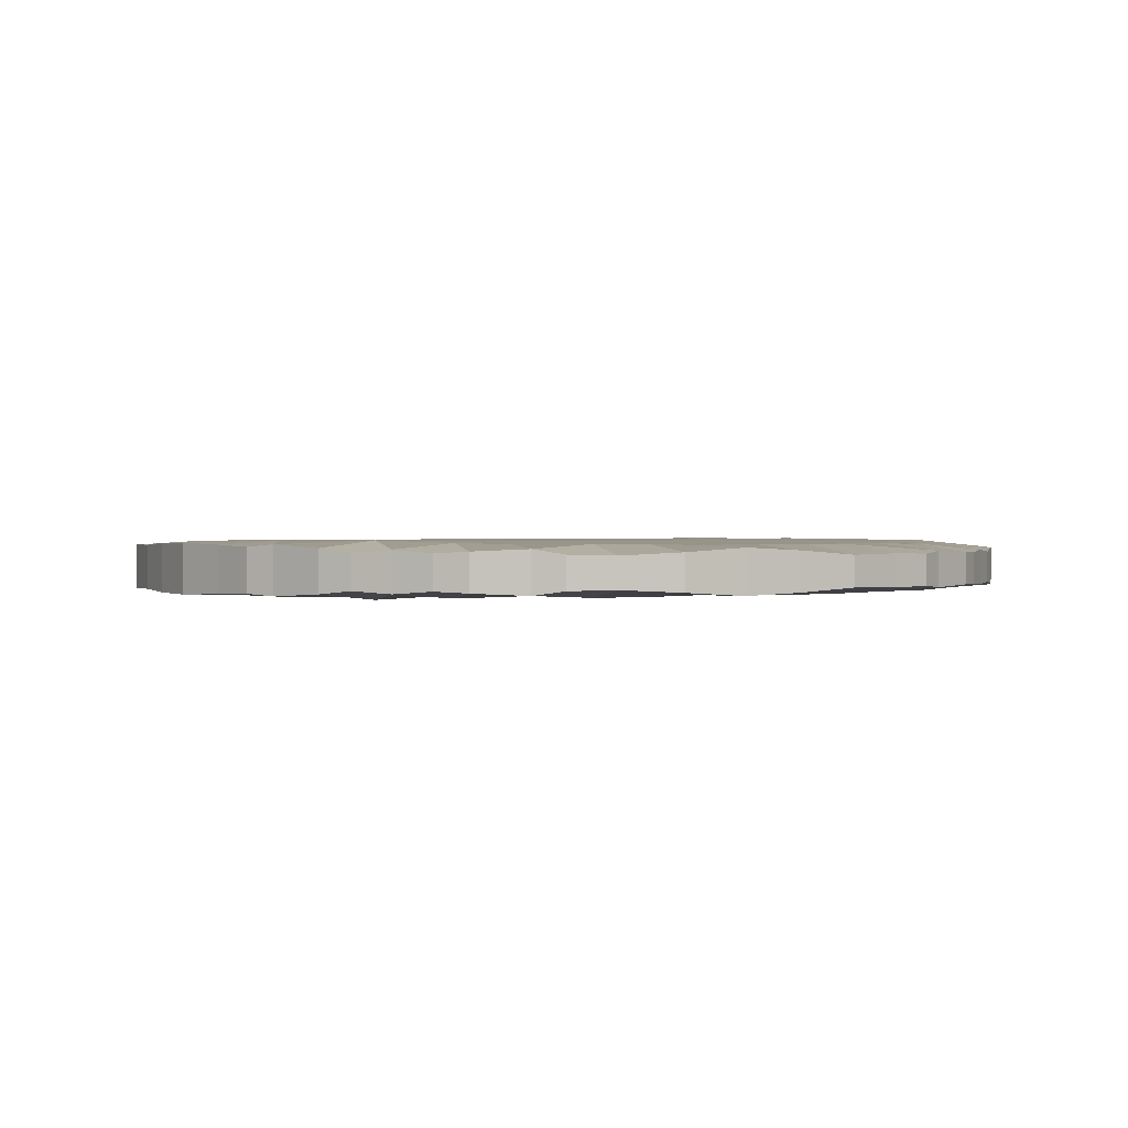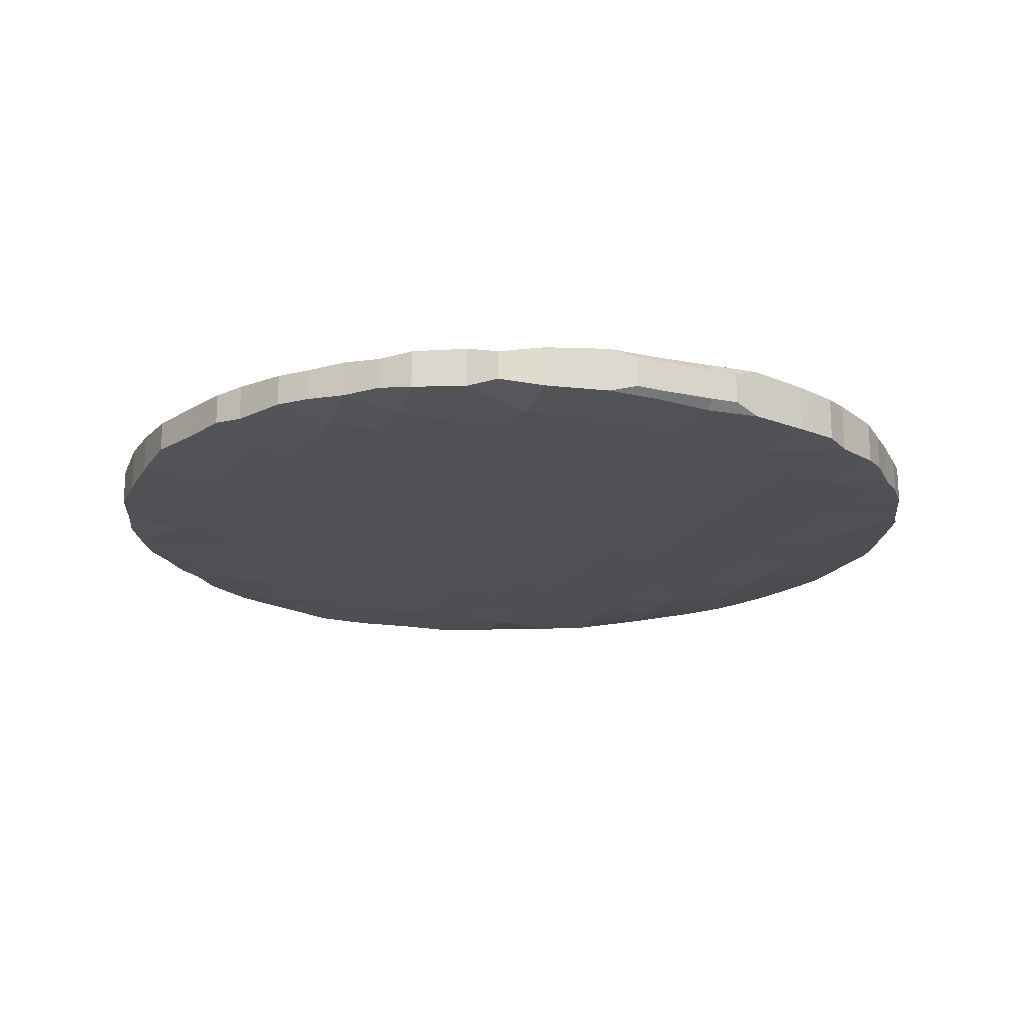
<metadata>
{"format":"obj","ext":"obj","renderer":"f3d","projection":"perspective","resolution":1024,"background":"white","views":[{"elev":0.9,"azim":65.1,"up":"+Y"},{"elev":-18.7,"azim":157.0,"up":"+Y"}]}
</metadata>
<code>
o bolt_07.014
v 55.47 0.0213 18.58
v 55.47 0.02122 18.64
v 56.28 0.02199 17.78
v 56.33 0.02122 17.78
v 55.68 0.01854 18.11
v 55.64 0.01544 18.16
v 55.8 0.01793 17.99
v 55.85 0.01104 17.94
v 55.74 0.01275 18.05
v 55.76 0.002589 18.18
v 55.87 -0.001515 18.06
v 55.88 0.003455 18.18
v 55.55 0.02044 18.31
v 55.52 0.02051 18.4
v 55.59 0.01155 18.26
v 55.65 0.004189 18.41
v 55.49 0.0164 18.52
v 55.53 0.01114 18.64
v 55.65 0.004689 18.52
v 55.65 0.006597 18.64
v 55.76 0.005117 18.29
v 55.76 0.005059 18.41
v 55.88 0.002791 18.29
v 55.88 0.002943 18.41
v 55.76 0.004636 18.52
v 55.76 0.004753 18.64
v 55.88 0.002732 18.52
v 55.88 0.002977 18.64
v 56.01 0.009423 17.85
v 55.95 0.005172 17.89
v 56.1 0.006586 17.83
v 56.1 0.000148 17.95
v 55.99 0.000752 18.07
v 55.99 0.000759 18.18
v 56.1 0.000689 18.07
v 56.1 0.000858 18.18
v 56.22 0.004688 17.79
v 56.22 0.00106 17.95
v 56.33 0.003743 17.8
v 56.33 0.000242 17.95
v 56.22 0.000858 18.07
v 56.22 0.000858 18.18
v 56.33 0.000858 18.07
v 56.33 0.000858 18.18
v 55.99 0.000792 18.29
v 55.99 0.000848 18.41
v 56.1 0.000858 18.29
v 56.1 0.000858 18.41
v 55.99 0.000922 18.52
v 55.99 0.001088 18.64
v 56.1 0.000858 18.52
v 56.1 0.000858 18.64
v 56.22 0.000858 18.29
v 56.22 0.000858 18.41
v 56.33 0.000858 18.29
v 56.33 0.000858 18.41
v 56.22 0.000858 18.52
v 56.22 0.000858 18.64
v 56.33 0.000858 18.52
v 56.33 0.000858 18.64
v 55.47 0.02122 18.75
v 55.47 0.0213 18.81
v 55.53 0.01222 18.75
v 55.49 0.02063 18.87
v 55.65 0.004989 18.75
v 55.65 0.005215 18.87
v 55.52 0.02027 18.99
v 55.55 0.0218 19.08
v 55.65 0.006859 18.98
v 55.59 0.0174 19.13
v 55.76 0.005044 18.75
v 55.76 0.005498 18.87
v 55.88 0.003378 18.75
v 55.88 0.003839 18.87
v 55.76 0.00593 18.98
v 55.76 0.004954 19.1
v 55.88 0.004323 18.98
v 55.88 0.005204 19.1
v 55.64 0.02126 19.23
v 55.69 0.02122 19.29
v 55.76 0.006843 19.21
v 55.74 0.0175 19.34
v 55.88 0.005955 19.21
v 55.88 0.006534 19.33
v 55.8 0.02159 19.4
v 55.85 0.01458 19.45
v 55.99 0.001515 18.75
v 55.99 0.002128 18.87
v 56.1 0.000662 18.75
v 56.1 0.000663 18.87
v 55.99 0.002769 18.98
v 55.99 0.00353 19.1
v 56.1 0.001018 18.98
v 56.1 0.00155 19.1
v 56.22 0.000858 18.75
v 56.22 0.000858 18.87
v 56.33 0.000858 18.75
v 56.33 0.000858 18.87
v 56.22 0.000858 18.98
v 56.22 0.00061 19.1
v 56.33 0.000858 18.98
v 56.33 0.000858 19.1
v 55.99 0.004373 19.21
v 55.99 0.005608 19.33
v 56.1 0.002723 19.21
v 56.1 0.003656 19.33
v 55.95 0.01321 19.5
v 56 0.02306 19.54
v 56.1 0.001812 19.44
v 56.09 0.01222 19.57
v 56.22 0.000865 19.21
v 56.22 0.001704 19.33
v 56.33 0.000858 19.21
v 56.33 0.000583 19.33
v 56.22 0.003514 19.44
v 56.21 0.008261 19.61
v 56.33 0.000998 19.44
v 56.33 0.008567 19.61
v 55.47 0.08459 18.58
v 55.47 0.08468 18.64
v 56.28 0.08378 17.78
v 56.33 0.08468 17.78
v 55.68 0.08776 18.11
v 55.64 0.09143 18.16
v 55.8 0.08846 17.99
v 55.85 0.09652 17.94
v 55.74 0.09459 18.05
v 55.76 0.1062 18.18
v 55.87 0.1109 18.06
v 55.88 0.1053 18.18
v 55.55 0.08592 18.31
v 55.52 0.08403 18.4
v 55.59 0.09602 18.26
v 55.65 0.1045 18.41
v 55.49 0.08947 18.52
v 55.53 0.09629 18.64
v 55.65 0.1042 18.52
v 55.65 0.1016 18.64
v 55.76 0.1035 18.29
v 55.76 0.104 18.41
v 55.88 0.1064 18.29
v 55.88 0.1064 18.41
v 55.76 0.1039 18.52
v 55.76 0.1038 18.64
v 55.88 0.1062 18.52
v 55.88 0.1059 18.64
v 56.01 0.09821 17.85
v 55.95 0.1033 17.89
v 56.1 0.1016 17.83
v 56.1 0.1093 17.95
v 55.99 0.1086 18.07
v 55.99 0.1085 18.18
v 56.1 0.1087 18.07
v 56.1 0.1085 18.18
v 56.22 0.1041 17.79
v 56.22 0.1082 17.95
v 56.33 0.105 17.8
v 56.33 0.1092 17.95
v 56.22 0.1085 18.07
v 56.22 0.1085 18.18
v 56.33 0.1085 18.07
v 56.33 0.1085 18.18
v 55.99 0.1087 18.29
v 55.99 0.1085 18.41
v 56.1 0.1085 18.29
v 56.1 0.1085 18.41
v 55.99 0.1084 18.52
v 55.99 0.1082 18.64
v 56.1 0.1085 18.52
v 56.1 0.1085 18.64
v 56.22 0.1085 18.29
v 56.22 0.1085 18.41
v 56.33 0.1085 18.29
v 56.33 0.1085 18.41
v 56.22 0.1085 18.52
v 56.22 0.1085 18.64
v 56.33 0.1085 18.52
v 56.33 0.1085 18.64
v 55.47 0.08468 18.75
v 55.47 0.08459 18.81
v 55.53 0.09504 18.75
v 55.49 0.08536 18.87
v 55.65 0.1034 18.75
v 55.65 0.1031 18.87
v 55.52 0.08578 18.99
v 55.55 0.08401 19.08
v 55.65 0.1012 18.98
v 55.59 0.08904 19.13
v 55.76 0.1035 18.75
v 55.76 0.1029 18.87
v 55.88 0.1055 18.75
v 55.88 0.1049 18.87
v 55.76 0.1024 18.98
v 55.76 0.1036 19.1
v 55.88 0.1044 18.98
v 55.88 0.1036 19.1
v 55.64 0.08449 19.23
v 55.69 0.08504 19.29
v 55.76 0.1012 19.21
v 55.74 0.08966 19.34
v 55.88 0.1026 19.21
v 55.87 0.1019 19.33
v 55.8 0.08468 19.4
v 55.85 0.09208 19.45
v 55.99 0.1077 18.75
v 55.99 0.1069 18.87
v 56.1 0.1087 18.75
v 56.1 0.1087 18.87
v 55.99 0.1063 18.98
v 55.99 0.1055 19.1
v 56.1 0.1084 18.98
v 56.1 0.1077 19.1
v 56.22 0.1085 18.75
v 56.22 0.1085 18.87
v 56.33 0.1085 18.75
v 56.33 0.1085 18.87
v 56.22 0.1085 18.98
v 56.22 0.1087 19.1
v 56.33 0.1085 18.98
v 56.33 0.1085 19.1
v 55.99 0.1045 19.21
v 55.99 0.1032 19.33
v 56.1 0.1065 19.21
v 56.1 0.1054 19.33
v 55.95 0.09394 19.5
v 56 0.08256 19.54
v 56.1 0.1071 19.44
v 56.09 0.0951 19.57
v 56.22 0.1085 19.21
v 56.22 0.1075 19.33
v 56.33 0.1085 19.21
v 56.33 0.1088 19.33
v 56.22 0.1053 19.44
v 56.21 0.0996 19.61
v 56.33 0.1083 19.44
v 56.33 0.09924 19.61
v 56.45 0.02122 17.78
v 56.51 0.02199 17.78
v 56.45 0.00782 17.79
v 56.45 0.000999 17.95
v 56.56 0.008367 17.79
v 56.56 0.003514 17.95
v 56.45 0.000583 18.07
v 56.45 0.000858 18.18
v 56.56 0.001669 18.07
v 56.56 0.000864 18.18
v 56.69 0.01222 17.83
v 56.68 0.001812 17.95
v 56.78 0.02306 17.85
v 56.83 0.01325 17.89
v 56.68 0.003446 18.07
v 56.68 0.002515 18.18
v 56.79 0.005274 18.07
v 56.79 0.004098 18.18
v 56.45 0.000858 18.29
v 56.45 0.000858 18.41
v 56.56 0.000645 18.29
v 56.56 0.000858 18.41
v 56.45 0.000858 18.52
v 56.45 0.000858 18.64
v 56.56 0.000858 18.52
v 56.56 0.000858 18.64
v 56.68 0.001516 18.29
v 56.68 0.001018 18.41
v 56.79 0.00353 18.29
v 56.79 0.002769 18.41
v 56.68 0.000663 18.52
v 56.68 0.000662 18.64
v 56.79 0.002127 18.52
v 56.79 0.001515 18.64
v 56.93 0.01469 17.94
v 56.98 0.02159 17.99
v 56.91 0.006485 18.07
v 56.91 0.005808 18.18
v 57.04 0.01759 18.05
v 57.02 0.006834 18.18
v 57.1 0.02122 18.1
v 57.14 0.02126 18.16
v 56.91 0.005204 18.29
v 56.91 0.004323 18.41
v 57.02 0.004954 18.29
v 57.02 0.00593 18.41
v 56.91 0.003839 18.52
v 56.91 0.003356 18.64
v 57.02 0.005498 18.52
v 57.02 0.005031 18.64
v 57.2 0.0174 18.26
v 57.14 0.006859 18.41
v 57.23 0.0218 18.31
v 57.26 0.02027 18.4
v 57.14 0.005215 18.52
v 57.14 0.005015 18.64
v 57.3 0.02215 18.52
v 57.31 0.01431 18.64
v 56.45 0.000858 18.75
v 56.45 0.000858 18.87
v 56.56 0.000858 18.75
v 56.56 0.000858 18.87
v 56.45 0.000858 18.98
v 56.45 0.000858 19.1
v 56.56 0.000858 18.98
v 56.56 0.000858 19.1
v 56.68 0.000858 18.75
v 56.68 0.000858 18.87
v 56.79 0.001097 18.75
v 56.79 0.000971 18.87
v 56.68 0.000858 18.98
v 56.68 0.000858 19.1
v 56.79 0.000834 18.98
v 56.79 0.000792 19.1
v 56.45 0.000858 19.21
v 56.45 0.000857 19.33
v 56.56 0.000858 19.21
v 56.56 0.000857 19.33
v 56.45 0.000241 19.44
v 56.45 0.004342 19.61
v 56.56 0.00106 19.44
v 56.57 0.003406 19.61
v 56.68 0.000858 19.21
v 56.68 0.000689 19.33
v 56.79 0.000758 19.21
v 56.79 0.000752 19.33
v 56.68 0.000148 19.44
v 56.69 0.006586 19.57
v 56.83 0.005172 19.5
v 56.78 0.009422 19.54
v 56.91 0.00314 18.75
v 56.91 0.002826 18.87
v 57.02 0.004997 18.75
v 57.02 0.004663 18.87
v 56.91 0.002913 18.98
v 56.91 0.002791 19.1
v 57.02 0.005059 18.98
v 57.02 0.005117 19.1
v 57.14 0.006755 18.75
v 57.14 0.004356 18.87
v 57.31 0.009362 18.75
v 57.3 0.01654 18.88
v 57.14 0.004214 18.98
v 57.2 0.01132 19.13
v 57.26 0.02178 18.99
v 57.23 0.02015 19.08
v 56.91 0.003455 19.21
v 56.91 -0.001515 19.33
v 57.02 0.002589 19.21
v 57.04 0.01275 19.34
v 56.93 0.01104 19.45
v 56.98 0.01793 19.4
v 57.14 0.01544 19.23
v 57.1 0.01854 19.29
v 56.45 0.08468 17.78
v 56.51 0.08378 17.78
v 56.45 0.1001 17.79
v 56.45 0.1083 17.95
v 56.56 0.09955 17.79
v 56.56 0.1053 17.95
v 56.45 0.1088 18.07
v 56.45 0.1085 18.18
v 56.56 0.1075 18.07
v 56.56 0.1085 18.18
v 56.69 0.0951 17.83
v 56.68 0.1071 17.95
v 56.78 0.08256 17.85
v 56.83 0.09394 17.89
v 56.68 0.1054 18.07
v 56.68 0.1065 18.18
v 56.79 0.1032 18.07
v 56.79 0.1046 18.18
v 56.45 0.1085 18.29
v 56.45 0.1085 18.41
v 56.56 0.1087 18.29
v 56.56 0.1085 18.41
v 56.45 0.1085 18.52
v 56.45 0.1085 18.64
v 56.56 0.1085 18.52
v 56.56 0.1085 18.64
v 56.68 0.1077 18.29
v 56.68 0.1083 18.41
v 56.79 0.1053 18.29
v 56.79 0.1062 18.41
v 56.68 0.1087 18.52
v 56.68 0.1087 18.64
v 56.79 0.107 18.52
v 56.79 0.1077 18.64
v 56.93 0.09208 17.94
v 56.98 0.08468 17.99
v 56.91 0.1019 18.07
v 56.91 0.1025 18.18
v 57.04 0.08966 18.05
v 57.02 0.1012 18.18
v 57.1 0.08504 18.1
v 57.14 0.08504 18.16
v 56.91 0.1033 18.29
v 56.91 0.1043 18.41
v 57.02 0.1033 18.29
v 57.02 0.1024 18.41
v 56.91 0.1049 18.52
v 56.91 0.1055 18.64
v 57.02 0.1029 18.52
v 57.02 0.1035 18.64
v 57.2 0.08959 18.26
v 57.14 0.1012 18.41
v 57.23 0.08418 18.31
v 57.26 0.08564 18.4
v 57.14 0.1031 18.52
v 57.14 0.1034 18.64
v 57.3 0.0836 18.52
v 57.31 0.09262 18.64
v 56.45 0.1085 18.75
v 56.45 0.1085 18.87
v 56.56 0.1085 18.75
v 56.56 0.1085 18.87
v 56.45 0.1085 18.98
v 56.45 0.1085 19.1
v 56.56 0.1085 18.98
v 56.56 0.1085 19.1
v 56.68 0.1085 18.75
v 56.68 0.1085 18.87
v 56.79 0.1082 18.75
v 56.79 0.1084 18.87
v 56.68 0.1085 18.98
v 56.68 0.1085 19.1
v 56.79 0.1085 18.98
v 56.79 0.1086 19.1
v 56.45 0.1085 19.21
v 56.45 0.1085 19.33
v 56.56 0.1085 19.21
v 56.56 0.1085 19.33
v 56.45 0.1092 19.44
v 56.45 0.1043 19.61
v 56.56 0.1082 19.44
v 56.57 0.1054 19.61
v 56.68 0.1085 19.21
v 56.68 0.1087 19.33
v 56.79 0.1086 19.21
v 56.79 0.1086 19.33
v 56.68 0.1093 19.44
v 56.69 0.1016 19.57
v 56.83 0.1033 19.5
v 56.78 0.09821 19.54
v 56.91 0.1057 18.75
v 56.91 0.1061 18.87
v 57.02 0.1035 18.75
v 57.02 0.1039 18.87
v 56.91 0.106 18.98
v 56.91 0.1062 19.1
v 57.02 0.1034 18.98
v 57.02 0.1034 19.1
v 57.14 0.1014 18.75
v 57.14 0.1042 18.87
v 57.31 0.09828 18.75
v 57.3 0.0901 18.88
v 57.14 0.1043 18.98
v 57.2 0.09608 19.13
v 57.26 0.08403 18.99
v 57.23 0.08592 19.08
v 56.91 0.1054 19.21
v 56.91 0.1109 19.33
v 57.02 0.1062 19.21
v 57.04 0.09459 19.34
v 56.93 0.09652 19.45
v 56.98 0.08845 19.4
v 57.14 0.09143 19.23
v 57.1 0.08776 19.29
f 9 11 12 10
f 5 9 10 6
f 7 8 11 9
f 13 15 16 14
f 17 19 20 18
f 21 23 24 22
f 25 27 28 26
f 15 21 22 16
f 19 25 26 20
f 14 16 19 17
f 22 24 27 25
f 16 22 25 19
f 29 31 32 30
f 33 35 36 34
f 37 39 40 38
f 41 43 44 42
f 31 37 38 32
f 35 41 42 36
f 30 32 35 33
f 38 40 43 41
f 32 38 41 35
f 45 47 48 46
f 49 51 52 50
f 53 55 56 54
f 57 59 60 58
f 47 53 54 48
f 51 57 58 52
f 46 48 51 49
f 54 56 59 57
f 48 54 57 51
f 11 33 34 12
f 8 30 33 11
f 23 45 46 24
f 27 49 50 28
f 24 46 49 27
f 10 12 23 21
f 6 10 21 15
f 34 36 47 45
f 42 44 55 53
f 36 42 53 47
f 12 34 45 23
f 1 17 18 2
f 3 4 39 37
f 63 65 66 64
f 67 69 70 68
f 71 73 74 72
f 75 77 78 76
f 65 71 72 66
f 69 75 76 70
f 64 66 69 67
f 72 74 77 75
f 66 72 75 69
f 81 83 84 82
f 79 81 82 80
f 82 84 86 85
f 87 89 90 88
f 91 93 94 92
f 95 97 98 96
f 99 101 102 100
f 89 95 96 90
f 93 99 100 94
f 88 90 93 91
f 96 98 101 99
f 90 96 99 93
f 103 105 106 104
f 107 109 110 108
f 111 113 114 112
f 115 117 118 116
f 105 111 112 106
f 109 115 116 110
f 104 106 109 107
f 112 114 117 115
f 106 112 115 109
f 73 87 88 74
f 77 91 92 78
f 74 88 91 77
f 83 103 104 84
f 84 104 107 86
f 76 78 83 81
f 70 76 81 79
f 92 94 105 103
f 100 102 113 111
f 94 100 111 105
f 78 92 103 83
f 61 63 64 62
f 128 130 129 127
f 124 128 127 123
f 127 129 126 125
f 132 134 133 131
f 136 138 137 135
f 140 142 141 139
f 144 146 145 143
f 134 140 139 133
f 138 144 143 137
f 135 137 134 132
f 143 145 142 140
f 137 143 140 134
f 148 150 149 147
f 152 154 153 151
f 156 158 157 155
f 160 162 161 159
f 150 156 155 149
f 154 160 159 153
f 151 153 150 148
f 159 161 158 156
f 153 159 156 150
f 164 166 165 163
f 168 170 169 167
f 172 174 173 171
f 176 178 177 175
f 166 172 171 165
f 170 176 175 169
f 167 169 166 164
f 175 177 174 172
f 169 175 172 166
f 130 152 151 129
f 129 151 148 126
f 142 164 163 141
f 146 168 167 145
f 145 167 164 142
f 139 141 130 128
f 133 139 128 124
f 163 165 154 152
f 171 173 162 160
f 165 171 160 154
f 141 163 152 130
f 120 136 135 119
f 155 157 122 121
f 182 184 183 181
f 186 188 187 185
f 190 192 191 189
f 194 196 195 193
f 184 190 189 183
f 188 194 193 187
f 185 187 184 182
f 193 195 192 190
f 187 193 190 184
f 200 202 201 199
f 198 200 199 197
f 203 204 202 200
f 206 208 207 205
f 210 212 211 209
f 214 216 215 213
f 218 220 219 217
f 208 214 213 207
f 212 218 217 211
f 209 211 208 206
f 217 219 216 214
f 211 217 214 208
f 222 224 223 221
f 226 228 227 225
f 230 232 231 229
f 234 236 235 233
f 224 230 229 223
f 228 234 233 227
f 225 227 224 222
f 233 235 232 230
f 227 233 230 224
f 192 206 205 191
f 196 210 209 195
f 195 209 206 192
f 202 222 221 201
f 204 225 222 202
f 199 201 196 194
f 197 199 194 188
f 221 223 212 210
f 229 231 220 218
f 223 229 218 212
f 201 221 210 196
f 180 182 181 179
f 239 241 242 240
f 243 245 246 244
f 247 249 250 248
f 251 253 254 252
f 241 247 248 242
f 245 251 252 246
f 240 242 245 243
f 248 250 253 251
f 242 248 251 245
f 255 257 258 256
f 259 261 262 260
f 263 265 266 264
f 267 269 270 268
f 257 263 264 258
f 261 267 268 262
f 256 258 261 259
f 264 266 269 267
f 258 264 267 261
f 273 275 276 274
f 275 277 278 276
f 271 272 275 273
f 279 281 282 280
f 283 285 286 284
f 287 289 290 288
f 291 293 294 292
f 281 287 288 282
f 285 291 292 286
f 280 282 285 283
f 288 290 293 291
f 282 288 291 285
f 253 273 274 254
f 250 271 273 253
f 265 279 280 266
f 269 283 284 270
f 266 280 283 269
f 244 246 257 255
f 252 254 265 263
f 246 252 263 257
f 274 276 281 279
f 276 278 287 281
f 254 274 279 265
f 237 238 241 239
f 295 297 298 296
f 299 301 302 300
f 303 305 306 304
f 307 309 310 308
f 297 303 304 298
f 301 307 308 302
f 296 298 301 299
f 304 306 309 307
f 298 304 307 301
f 311 313 314 312
f 315 317 318 316
f 319 321 322 320
f 323 325 326 324
f 313 319 320 314
f 317 323 324 318
f 312 314 317 315
f 320 322 325 323
f 314 320 323 317
f 327 329 330 328
f 331 333 334 332
f 335 337 338 336
f 339 341 342 340
f 329 335 336 330
f 333 339 340 334
f 328 330 333 331
f 336 338 341 339
f 330 336 339 333
f 343 345 346 344
f 345 349 350 346
f 344 346 348 347
f 305 327 328 306
f 309 331 332 310
f 306 328 331 309
f 321 343 344 322
f 322 344 347 325
f 300 302 313 311
f 308 310 321 319
f 302 308 319 313
f 332 334 345 343
f 334 340 349 345
f 310 332 343 321
f 354 356 355 353
f 358 360 359 357
f 362 364 363 361
f 366 368 367 365
f 356 362 361 355
f 360 366 365 359
f 357 359 356 354
f 365 367 364 362
f 359 365 362 356
f 370 372 371 369
f 374 376 375 373
f 378 380 379 377
f 382 384 383 381
f 372 378 377 371
f 376 382 381 375
f 373 375 372 370
f 381 383 380 378
f 375 381 378 372
f 388 390 389 387
f 390 392 391 389
f 387 389 386 385
f 394 396 395 393
f 398 400 399 397
f 402 404 403 401
f 406 408 407 405
f 396 402 401 395
f 400 406 405 399
f 397 399 396 394
f 405 407 404 402
f 399 405 402 396
f 368 388 387 367
f 367 387 385 364
f 380 394 393 379
f 384 398 397 383
f 383 397 394 380
f 369 371 360 358
f 377 379 368 366
f 371 377 366 360
f 393 395 390 388
f 395 401 392 390
f 379 393 388 368
f 353 355 352 351
f 410 412 411 409
f 414 416 415 413
f 418 420 419 417
f 422 424 423 421
f 412 418 417 411
f 416 422 421 415
f 413 415 412 410
f 421 423 420 418
f 415 421 418 412
f 426 428 427 425
f 430 432 431 429
f 434 436 435 433
f 438 440 439 437
f 428 434 433 427
f 432 438 437 431
f 429 431 428 426
f 437 439 436 434
f 431 437 434 428
f 442 444 443 441
f 446 448 447 445
f 450 452 451 449
f 454 456 455 453
f 444 450 449 443
f 448 454 453 447
f 445 447 444 442
f 453 455 452 450
f 447 453 450 444
f 458 460 459 457
f 460 464 463 459
f 461 462 460 458
f 420 442 441 419
f 424 446 445 423
f 423 445 442 420
f 436 458 457 435
f 439 461 458 436
f 425 427 416 414
f 433 435 424 422
f 427 433 422 416
f 457 459 448 446
f 459 463 454 448
f 435 457 446 424
f 39 239 240 40
f 43 243 244 44
f 40 240 243 43
f 55 255 256 56
f 59 259 260 60
f 56 256 259 59
f 44 244 255 55
f 4 237 239 39
f 97 295 296 98
f 101 299 300 102
f 98 296 299 101
f 113 311 312 114
f 117 315 316 118
f 114 312 315 117
f 102 300 311 113
f 158 354 353 157
f 162 358 357 161
f 161 357 354 158
f 174 370 369 173
f 178 374 373 177
f 177 373 370 174
f 173 369 358 162
f 157 353 351 122
f 216 410 409 215
f 220 414 413 219
f 219 413 410 216
f 232 426 425 231
f 236 430 429 235
f 235 429 426 232
f 231 425 414 220
f 3 121 122 4
f 1 2 120 119
f 7 125 126 8
f 5 6 124 123
f 7 9 127 125
f 5 123 127 9
f 29 30 148 147
f 29 147 149 31
f 31 149 155 37
f 13 14 132 131
f 13 131 133 15
f 14 17 135 132
f 6 15 133 124
f 8 126 148 30
f 3 37 155 121
f 1 119 135 17
f 237 351 352 238
f 363 364 250 249
f 247 361 363 249
f 241 355 361 247
f 271 385 386 272
f 391 392 278 277
f 386 389 275 272
f 275 389 391 277
f 403 404 290 289
f 287 401 403 289
f 407 408 294 293
f 404 407 293 290
f 392 401 287 278
f 250 364 385 271
f 352 355 241 238
f 61 62 180 179
f 67 68 186 185
f 70 188 186 68
f 64 67 185 182
f 79 80 198 197
f 86 204 203 85
f 82 85 203 200
f 82 200 198 80
f 107 108 226 225
f 110 228 226 108
f 118 236 234 116
f 116 234 228 110
f 70 79 197 188
f 107 225 204 86
f 64 182 180 62
f 451 452 338 337
f 455 456 342 341
f 342 456 454 340
f 452 455 341 338
f 318 432 430 316
f 439 440 326 325
f 326 440 438 324
f 324 438 432 318
f 463 464 350 349
f 348 462 461 347
f 460 462 348 346
f 350 464 460 346
f 454 463 349 340
f 347 461 439 325
f 18 20 65 63
f 26 28 73 71
f 20 26 71 65
f 50 52 89 87
f 58 60 97 95
f 52 58 95 89
f 28 50 87 73
f 2 18 63 61
f 181 183 138 136
f 189 191 146 144
f 183 189 144 138
f 205 207 170 168
f 213 215 178 176
f 207 213 176 170
f 191 205 168 146
f 179 181 136 120
f 260 262 297 295
f 268 270 305 303
f 262 268 303 297
f 284 286 329 327
f 292 294 337 335
f 286 292 335 329
f 270 284 327 305
f 409 411 376 374
f 417 419 384 382
f 411 417 382 376
f 441 443 400 398
f 449 451 408 406
f 443 449 406 400
f 419 441 398 384
f 2 61 179 120
f 408 451 337 294
f 60 260 295 97
f 215 409 374 178
f 4 122 351 237
f 316 430 236 118

</code>
